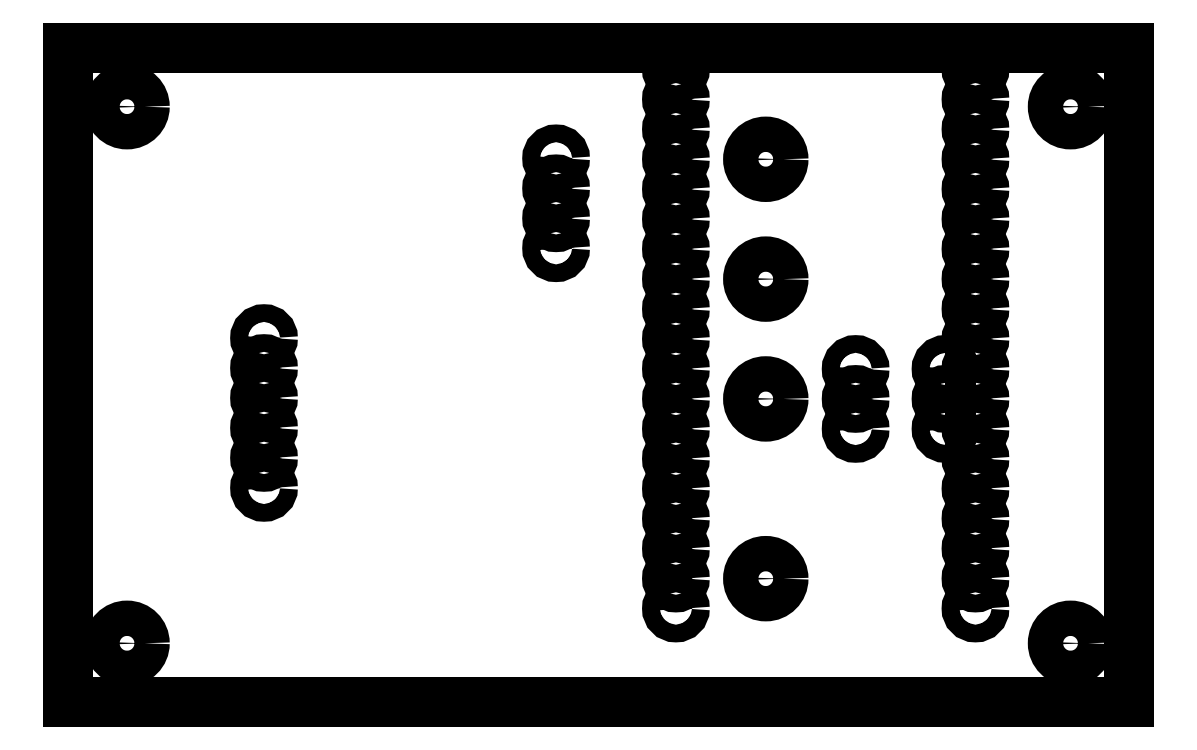
<metadata>
{"format":"dxf","ext":"dxf","renderer":"ezdxf+matplotlib","layout":"modelspace","background":"white","min_lineweight":24,"dpi":150}
</metadata>
<code>
0
SECTION
2
ENTITIES
0
CIRCLE
8
layer 1
10
5
20
5
30
0
40
1.5
0
CIRCLE
8
layer 1
10
5
20
50.5
30
0
40
1.5
0
CIRCLE
8
layer 1
10
85
20
5
30
0
40
1.5
0
LINE
8
layer 1
10
90
20
1.42e-14
30
0
11
-1.42e-14
21
1.42e-14
31
0
0
LINE
8
layer 1
10
90
20
55.5
30
0
11
-1.42e-14
21
55.5
31
0
0
LINE
8
layer 1
10
90
20
55.5
30
0
11
90
21
1.42e-14
31
0
0
LINE
8
layer 1
10
-1.42e-14
20
55.5
30
0
11
-1.42e-14
21
1.42e-14
31
0
0
CIRCLE
8
layer 1
10
85
20
50.5
30
0
40
1.5
0
CIRCLE
8
layer 1
10
59.16
20
46.04
30
0
40
1.5
0
CIRCLE
8
layer 1
10
59.16
20
35.88
30
0
40
1.5
0
CIRCLE
8
layer 1
10
59.16
20
25.72
30
0
40
1.5
0
CIRCLE
8
layer 1
10
59.16
20
10.48
30
0
40
1.5
0
CIRCLE
8
layer 1
10
41.38
20
38.5
30
0
40
0.75
0
CIRCLE
8
layer 1
10
41.38
20
41.04
30
0
40
0.75
0
CIRCLE
8
layer 1
10
41.38
20
43.58
30
0
40
0.75
0
CIRCLE
8
layer 1
10
41.38
20
46.12
30
0
40
0.75
0
CIRCLE
8
layer 1
10
16.61
20
30.88
30
0
40
0.75
0
CIRCLE
8
layer 1
10
16.61
20
28.34
30
0
40
0.75
0
CIRCLE
8
layer 1
10
16.61
20
25.8
30
0
40
0.75
0
CIRCLE
8
layer 1
10
16.61
20
23.26
30
0
40
0.75
0
CIRCLE
8
layer 1
10
16.61
20
20.72
30
0
40
0.75
0
CIRCLE
8
layer 1
10
16.61
20
18.18
30
0
40
0.75
0
CIRCLE
8
layer 1
10
51.54
20
10.49
30
0
40
0.75
0
CIRCLE
8
layer 1
10
51.54
20
7.95
30
0
40
0.75
0
CIRCLE
8
layer 1
10
51.54
20
13.03
30
0
40
0.75
0
CIRCLE
8
layer 1
10
51.54
20
15.57
30
0
40
0.75
0
CIRCLE
8
layer 1
10
51.54
20
18.11
30
0
40
0.75
0
CIRCLE
8
layer 1
10
51.54
20
20.65
30
0
40
0.75
0
CIRCLE
8
layer 1
10
51.54
20
23.19
30
0
40
0.75
0
CIRCLE
8
layer 1
10
51.54
20
25.72
30
0
40
0.75
0
CIRCLE
8
layer 1
10
51.54
20
28.27
30
0
40
0.75
0
CIRCLE
8
layer 1
10
51.54
20
30.81
30
0
40
0.75
0
CIRCLE
8
layer 1
10
51.54
20
33.35
30
0
40
0.75
0
CIRCLE
8
layer 1
10
51.54
20
35.89
30
0
40
0.75
0
CIRCLE
8
layer 1
10
51.54
20
38.43
30
0
40
0.75
0
CIRCLE
8
layer 1
10
51.54
20
40.97
30
0
40
0.75
0
CIRCLE
8
layer 1
10
51.54
20
53.67
30
0
40
0.75
0
CIRCLE
8
layer 1
10
51.54
20
51.13
30
0
40
0.75
0
CIRCLE
8
layer 1
10
51.54
20
48.59
30
0
40
0.75
0
CIRCLE
8
layer 1
10
51.54
20
46.05
30
0
40
0.75
0
CIRCLE
8
layer 1
10
51.54
20
43.51
30
0
40
0.75
0
CIRCLE
8
layer 1
10
76.94
20
53.67
30
0
40
0.75
0
CIRCLE
8
layer 1
10
76.94
20
51.13
30
0
40
0.75
0
CIRCLE
8
layer 1
10
76.94
20
48.59
30
0
40
0.75
0
CIRCLE
8
layer 1
10
76.94
20
46.05
30
0
40
0.75
0
CIRCLE
8
layer 1
10
76.94
20
43.51
30
0
40
0.75
0
CIRCLE
8
layer 1
10
76.94
20
40.97
30
0
40
0.75
0
CIRCLE
8
layer 1
10
76.94
20
38.43
30
0
40
0.75
0
CIRCLE
8
layer 1
10
76.94
20
35.89
30
0
40
0.75
0
CIRCLE
8
layer 1
10
76.94
20
33.35
30
0
40
0.75
0
CIRCLE
8
layer 1
10
76.94
20
30.81
30
0
40
0.75
0
CIRCLE
8
layer 1
10
76.94
20
28.27
30
0
40
0.75
0
CIRCLE
8
layer 1
10
76.94
20
25.73
30
0
40
0.75
0
CIRCLE
8
layer 1
10
76.94
20
23.19
30
0
40
0.75
0
CIRCLE
8
layer 1
10
76.94
20
20.65
30
0
40
0.75
0
CIRCLE
8
layer 1
10
76.94
20
18.11
30
0
40
0.75
0
CIRCLE
8
layer 1
10
76.94
20
15.57
30
0
40
0.75
0
CIRCLE
8
layer 1
10
76.94
20
13.03
30
0
40
0.75
0
CIRCLE
8
layer 1
10
76.94
20
10.49
30
0
40
0.75
0
CIRCLE
8
layer 1
10
76.94
20
7.95
30
0
40
0.75
0
CIRCLE
8
layer 1
10
66.78
20
25.72
30
0
40
0.75
0
CIRCLE
8
layer 1
10
66.78
20
23.18
30
0
40
0.75
0
CIRCLE
8
layer 1
10
74.4
20
23.18
30
0
40
0.75
0
CIRCLE
8
layer 1
10
74.4
20
25.72
30
0
40
0.75
0
CIRCLE
8
layer 1
10
74.4
20
28.26
30
0
40
0.75
0
CIRCLE
8
layer 1
10
66.78
20
28.26
30
0
40
0.75
0
LINE
8
0
10
129.2
20
-42.83
30
0
11
129.9
21
-43.55
31
0
0
LINE
8
0
10
129.2
20
-45.37
30
0
11
129.9
21
-46.08
31
0
0
LINE
8
0
10
129.9
20
-42.83
30
0
11
129.2
21
-43.55
31
0
0
LINE
8
0
10
129.9
20
-45.37
30
0
11
129.2
21
-46.09
31
0
0
LINE
8
0
10
129.2
20
-47.91
30
0
11
129.9
21
-48.63
31
0
0
LINE
8
0
10
129.9
20
-47.91
30
0
11
129.2
21
-48.63
31
0
0
LINE
8
0
10
129.2
20
-40.29
30
0
11
129.9
21
-41.01
31
0
0
LINE
8
0
10
129.9
20
-40.29
30
0
11
129.2
21
-41.01
31
0
0
LINE
8
0
10
129.2
20
-38.47
30
0
11
129.9
21
-37.75
31
0
0
LINE
8
0
10
129.9
20
-38.47
30
0
11
129.2
21
-37.75
31
0
0
LINE
8
0
10
129.2
20
-35.93
30
0
11
129.9
21
-35.21
31
0
0
LINE
8
0
10
129.9
20
-35.93
30
0
11
129.2
21
-35.21
31
0
0
LINE
8
0
10
129.2
20
-33.39
30
0
11
129.9
21
-32.67
31
0
0
LINE
8
0
10
129.9
20
-33.39
30
0
11
129.2
21
-32.67
31
0
0
LINE
8
0
10
129.9
20
-30.85
30
0
11
129.2
21
-30.13
31
0
0
LINE
8
0
10
129.2
20
-30.85
30
0
11
129.9
21
-30.13
31
0
0
LINE
8
0
10
129.2
20
-50.45
30
0
11
129.9
21
-51.17
31
0
0
LINE
8
0
10
129.9
20
-50.45
30
0
11
129.2
21
-51.17
31
0
0
LINE
8
0
10
129.2
20
-52.99
30
0
11
129.9
21
-53.71
31
0
0
LINE
8
0
10
129.9
20
-52.99
30
0
11
129.2
21
-53.71
31
0
0
LINE
8
0
10
129.2
20
-55.53
30
0
11
129.9
21
-56.25
31
0
0
LINE
8
0
10
129.9
20
-55.53
30
0
11
129.2
21
-56.25
31
0
0
LINE
8
0
10
129.2
20
-58.07
30
0
11
129.9
21
-58.79
31
0
0
LINE
8
0
10
129.9
20
-58.07
30
0
11
129.2
21
-58.79
31
0
0
LINE
8
0
10
129.2
20
-60.61
30
0
11
129.9
21
-61.33
31
0
0
LINE
8
0
10
129.9
20
-61.33
30
0
11
129.9
21
-60.61
31
0
0
LINE
8
0
10
129.9
20
-60.61
30
0
11
129.2
21
-61.33
31
0
0
LINE
8
0
10
129.9
20
-63.87
30
0
11
129.2
21
-63.15
31
0
0
LINE
8
0
10
129.2
20
-63.87
30
0
11
129.9
21
-63.15
31
0
0
LINE
8
0
10
129.9
20
-65.69
30
0
11
129.2
21
-66.41
31
0
0
LINE
8
0
10
129.2
20
-65.69
30
0
11
129.9
21
-66.41
31
0
0
LINE
8
0
10
129.9
20
-68.95
30
0
11
129.2
21
-68.23
31
0
0
LINE
8
0
10
129.2
20
-68.95
30
0
11
129.9
21
-68.23
31
0
0
LINE
8
0
10
129.2
20
-70.77
30
0
11
129.9
21
-71.49
31
0
0
LINE
8
0
10
129.9
20
-70.77
30
0
11
129.2
21
-71.49
31
0
0
LINE
8
0
10
129.2
20
-73.31
30
0
11
129.9
21
-74.03
31
0
0
LINE
8
0
10
129.9
20
-73.31
30
0
11
129.2
21
-74.03
31
0
0
LINE
8
0
10
154.6
20
-74.03
30
0
11
155.3
21
-73.31
31
0
0
LINE
8
0
10
155.3
20
-74.03
30
0
11
154.6
21
-73.31
31
0
0
LINE
8
0
10
154.6
20
-71.49
30
0
11
155.3
21
-70.77
31
0
0
LINE
8
0
10
155.3
20
-71.49
30
0
11
154.6
21
-70.77
31
0
0
LINE
8
0
10
154.6
20
-68.23
30
0
11
155.3
21
-68.95
31
0
0
LINE
8
0
10
155.3
20
-68.23
30
0
11
154.6
21
-68.95
31
0
0
LINE
8
0
10
154.6
20
-66.41
30
0
11
155.3
21
-65.69
31
0
0
LINE
8
0
10
155.3
20
-66.41
30
0
11
154.6
21
-65.69
31
0
0
LINE
8
0
10
154.6
20
-63.87
30
0
11
155.3
21
-63.15
31
0
0
LINE
8
0
10
155.3
20
-63.87
30
0
11
154.6
21
-63.15
31
0
0
LINE
8
0
10
154.6
20
-55.53
30
0
11
155.3
21
-56.25
31
0
0
LINE
8
0
10
154.6
20
-56.25
30
0
11
155.3
21
-55.53
31
0
0
LINE
8
0
10
155.3
20
-58.07
30
0
11
154.6
21
-58.79
31
0
0
LINE
8
0
10
154.6
20
-58.07
30
0
11
155.3
21
-58.79
31
0
0
LINE
8
0
10
154.6
20
-60.61
30
0
11
155.3
21
-61.33
31
0
0
LINE
8
0
10
155.3
20
-60.61
30
0
11
154.6
21
-61.33
31
0
0
LINE
8
0
10
154.6
20
-53.71
30
0
11
155.3
21
-52.99
31
0
0
LINE
8
0
10
155.3
20
-53.71
30
0
11
154.6
21
-52.99
31
0
0
LINE
8
0
10
154.6
20
-51.17
30
0
11
155.3
21
-50.45
31
0
0
LINE
8
0
10
155.3
20
-51.17
30
0
11
154.6
21
-50.45
31
0
0
LINE
8
0
10
154.6
20
-48.63
30
0
11
155.3
21
-47.91
31
0
0
LINE
8
0
10
155.3
20
-48.63
30
0
11
154.6
21
-47.91
31
0
0
LINE
8
0
10
154.6
20
-45.37
30
0
11
155.3
21
-46.09
31
0
0
LINE
8
0
10
155.3
20
-45.37
30
0
11
154.6
21
-46.09
31
0
0
LINE
8
0
10
154.6
20
-43.55
30
0
11
155.3
21
-42.83
31
0
0
LINE
8
0
10
155.3
20
-43.55
30
0
11
154.6
21
-42.83
31
0
0
LINE
8
0
10
154.6
20
-41.01
30
0
11
155.3
21
-40.29
31
0
0
LINE
8
0
10
155.3
20
-41.01
30
0
11
154.6
21
-40.29
31
0
0
LINE
8
0
10
154.6
20
-38.47
30
0
11
155.3
21
-37.75
31
0
0
LINE
8
0
10
155.3
20
-38.47
30
0
11
154.6
21
-37.75
31
0
0
LINE
8
0
10
154.6
20
-35.93
30
0
11
155.3
21
-35.21
31
0
0
LINE
8
0
10
155.3
20
-35.93
30
0
11
154.6
21
-35.21
31
0
0
LINE
8
0
10
154.6
20
-33.39
30
0
11
155.3
21
-32.67
31
0
0
LINE
8
0
10
155.3
20
-33.39
30
0
11
154.6
21
-32.67
31
0
0
LINE
8
0
10
154.6
20
-30.85
30
0
11
155.3
21
-30.13
31
0
0
LINE
8
0
10
155.3
20
-30.85
30
0
11
154.6
21
-30.13
31
0
0
LINE
8
0
10
155.3
20
-27.59
30
0
11
154.6
21
-28.31
31
0
0
LINE
8
0
10
154.6
20
-27.59
30
0
11
155.3
21
-28.31
31
0
0
LINE
8
0
10
129.2
20
-28.31
30
0
11
129.9
21
-27.59
31
0
0
LINE
8
0
10
129.9
20
-28.31
30
0
11
129.2
21
-27.59
31
0
0
ENDSEC
0
EOF

</code>
